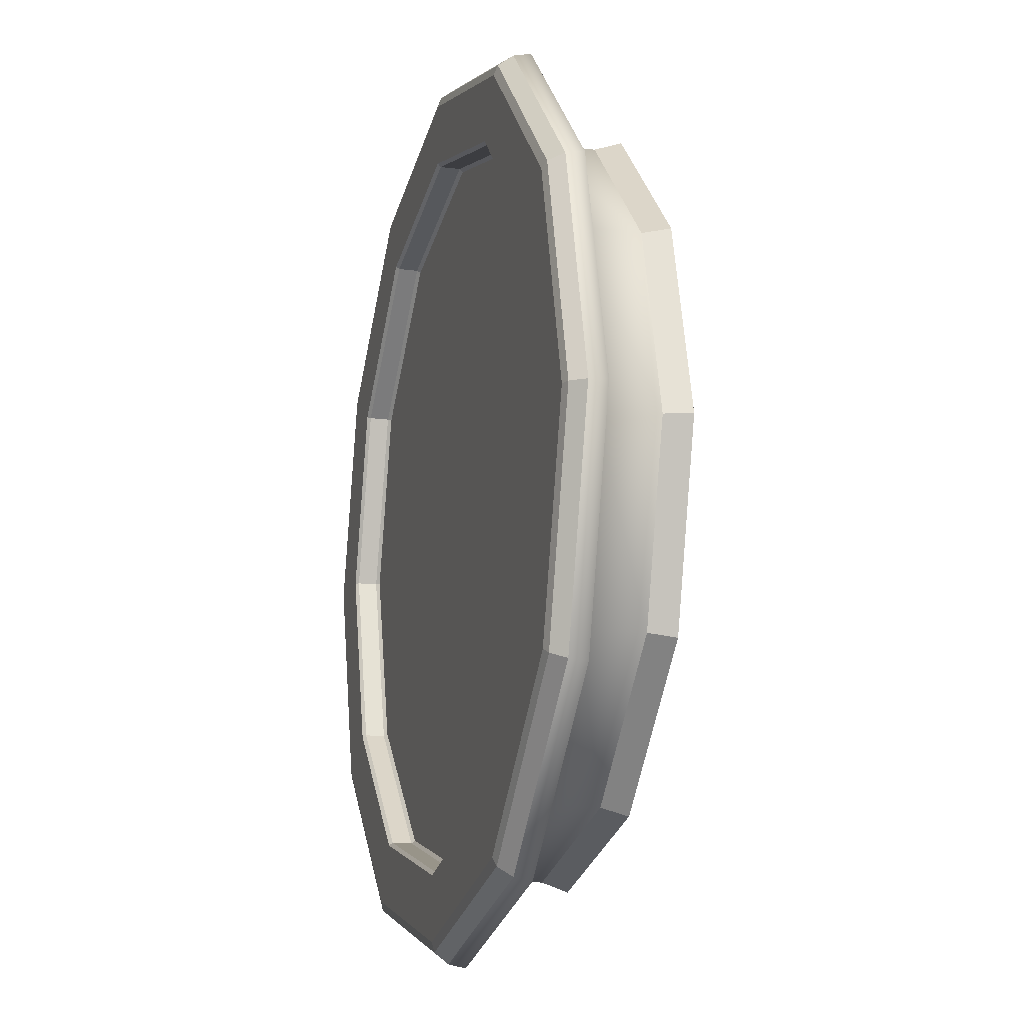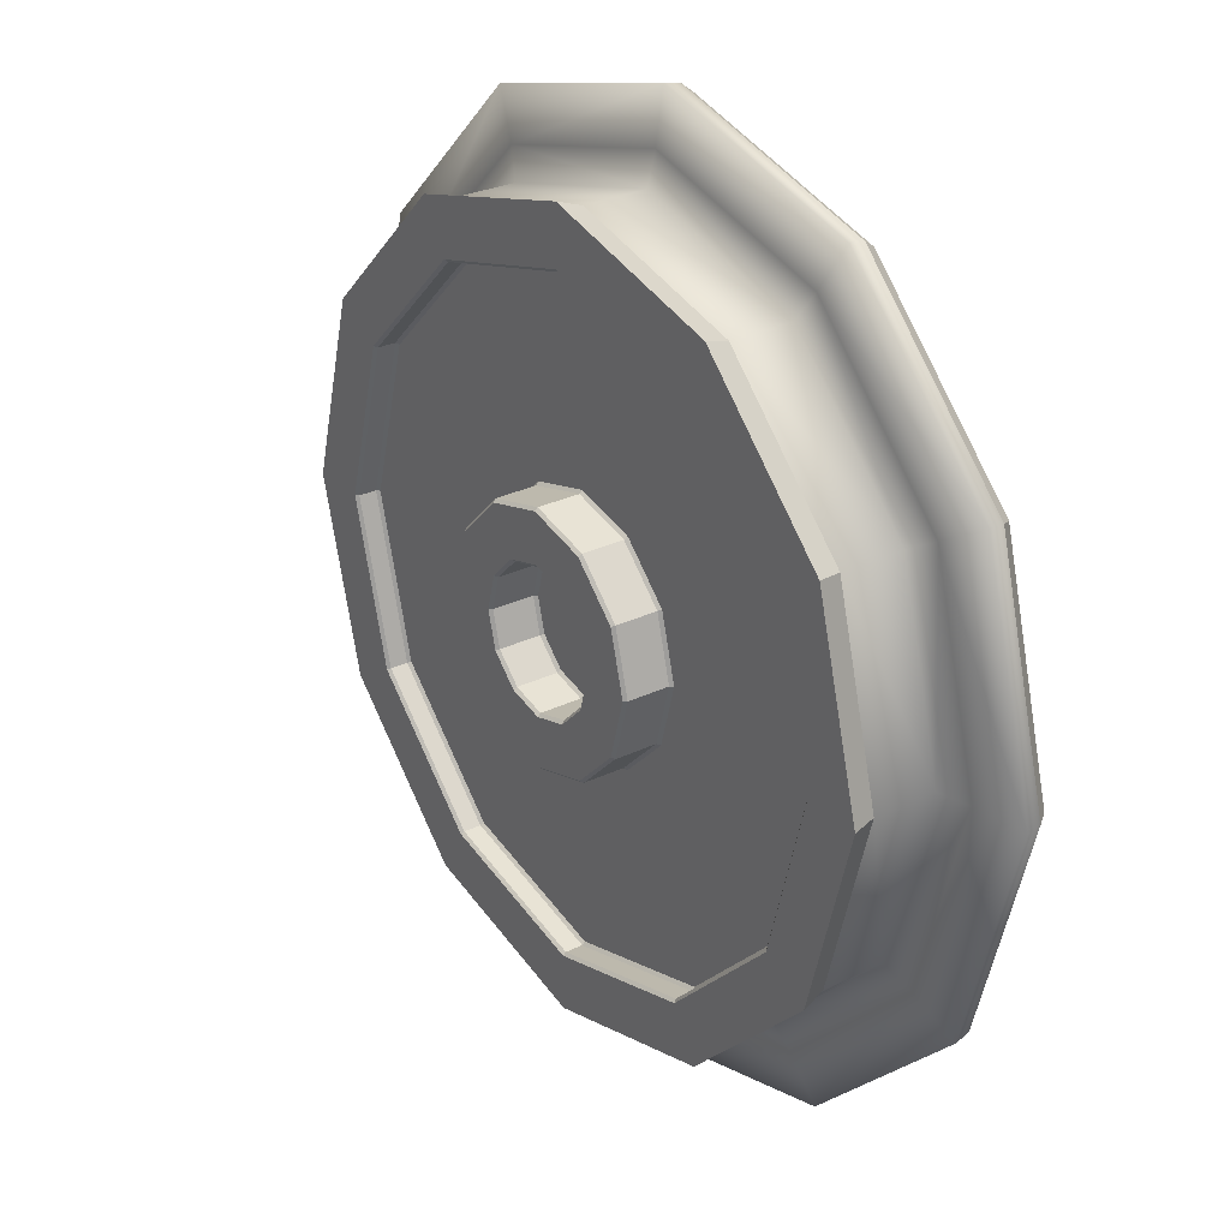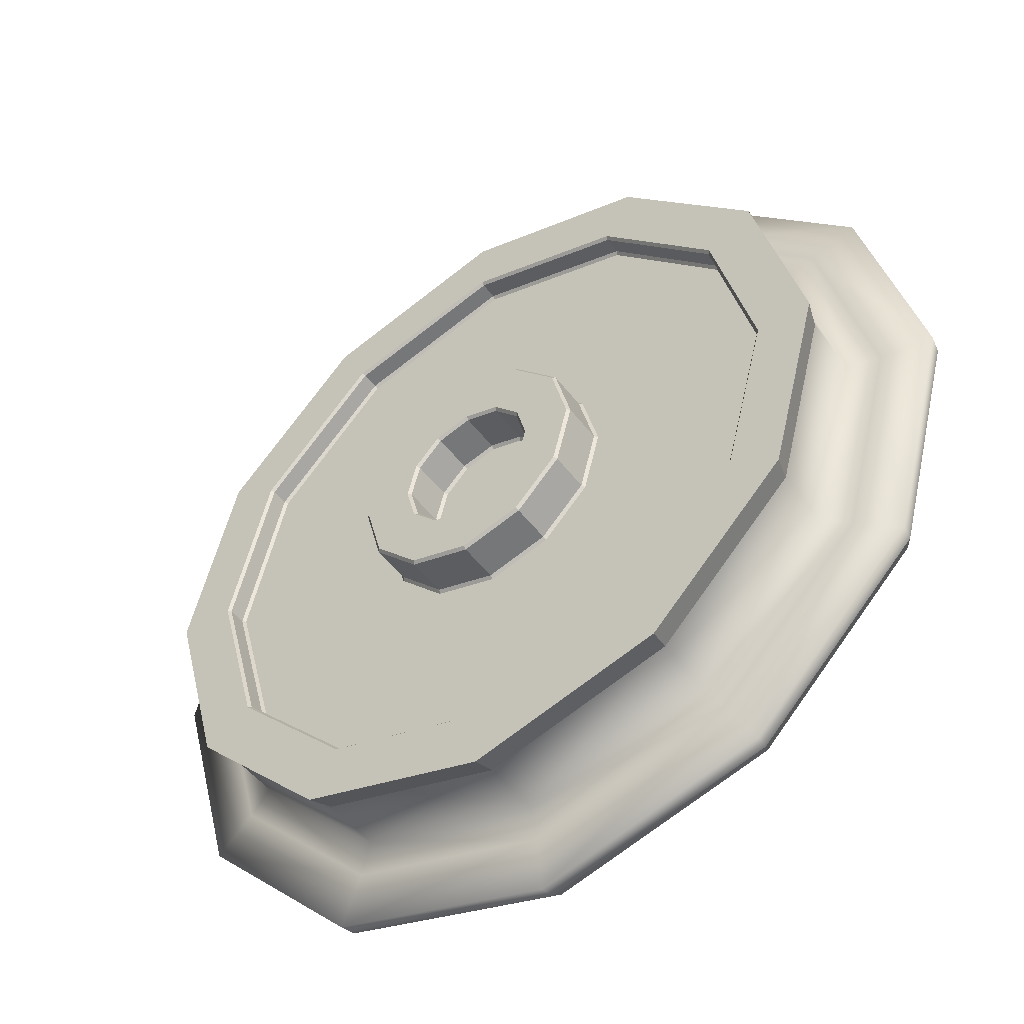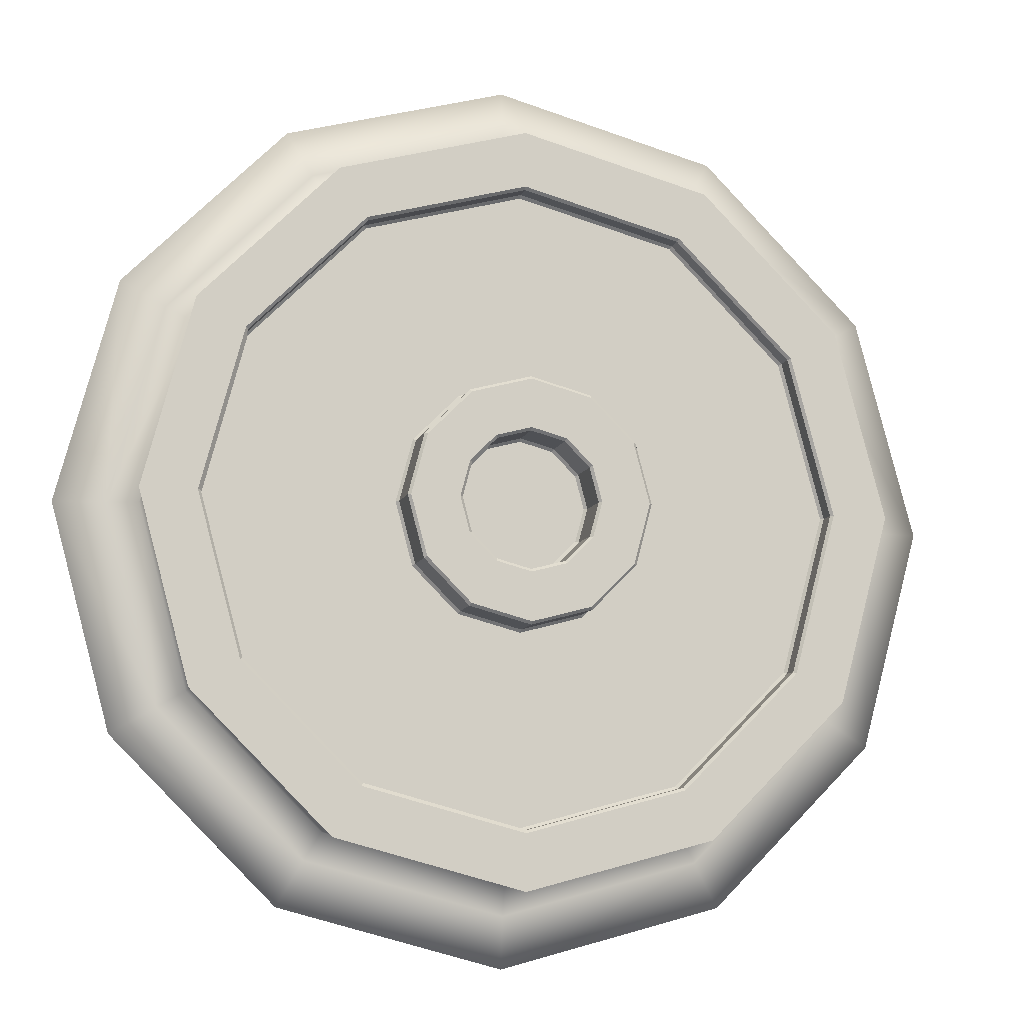
<metadata>
{"format":"obj","ext":"obj","renderer":"f3d","projection":"perspective","resolution":1024,"background":"white","views":[{"elev":-14.3,"azim":74.0,"up":"+Y"},{"elev":28.4,"azim":-126.0,"up":"+Y"},{"elev":-47.9,"azim":-145.0,"up":"+Y"},{"elev":-9.5,"azim":165.9,"up":"+Y"}]}
</metadata>
<code>
v  64.58 6.157 -7.895
v  64.61 6.157 -8.048
v  64.07 8.2 -8.048
v  64.04 8.184 -7.895
v  62.57 9.696 -8.048
v  62.55 9.668 -7.895
v  60.53 10.24 -8.048
v  60.53 10.21 -7.895
v  58.48 9.696 -8.048
v  58.5 9.668 -7.895
v  56.99 8.2 -8.048
v  57.02 8.184 -7.895
v  56.44 6.157 -8.048
v  56.47 6.157 -7.895
v  56.99 4.113 -8.048
v  57.02 4.13 -7.895
v  58.48 2.617 -8.048
v  58.5 2.646 -7.895
v  60.53 2.07 -8.048
v  60.53 2.102 -7.895
v  62.57 2.617 -8.048
v  62.55 2.646 -7.895
v  64.07 4.113 -8.048
v  64.04 4.13 -7.895
v  61.66 6.157 -8.76
v  61.51 6.724 -8.76
v  63 7.585 -8.76
v  63.38 6.157 -8.76
v  61.09 7.139 -8.76
v  61.96 8.63 -8.76
v  60.53 7.291 -8.76
v  60.53 9.013 -8.76
v  59.96 7.139 -8.76
v  59.1 8.63 -8.76
v  59.54 6.724 -8.76
v  58.05 7.585 -8.76
v  59.39 6.157 -8.76
v  57.67 6.157 -8.76
v  59.54 5.589 -8.76
v  58.05 4.729 -8.76
v  59.96 5.174 -8.76
v  59.1 3.683 -8.76
v  60.53 5.022 -8.76
v  60.53 3.3 -8.76
v  61.09 5.174 -8.76
v  61.96 3.683 -8.76
v  61.51 5.589 -8.76
v  63 4.729 -8.76
v  61.64 6.157 -9.157
v  61.49 6.711 -9.157
v  61.49 6.711 -8.786
v  61.64 6.157 -8.786
v  61.08 7.117 -9.157
v  61.08 7.117 -8.786
v  60.53 7.265 -9.157
v  60.53 7.265 -8.786
v  59.97 7.117 -9.157
v  59.97 7.117 -8.786
v  59.57 6.711 -9.157
v  59.57 6.711 -8.786
v  59.42 6.157 -9.157
v  59.42 6.157 -8.786
v  59.57 5.602 -9.157
v  59.57 5.602 -8.786
v  59.97 5.197 -9.157
v  59.97 5.197 -8.786
v  60.53 5.048 -9.157
v  60.53 5.048 -8.786
v  61.08 5.197 -9.157
v  61.08 5.197 -8.786
v  61.49 5.602 -9.157
v  61.49 5.602 -8.786
v  61.17 6.157 -9.183
v  61.09 6.479 -9.183
v  61.46 6.698 -9.183
v  61.61 6.157 -9.183
v  60.85 6.715 -9.183
v  61.07 7.094 -9.183
v  60.53 6.801 -9.183
v  60.53 7.239 -9.183
v  60.21 6.715 -9.183
v  59.99 7.094 -9.183
v  59.97 6.479 -9.183
v  59.59 6.698 -9.183
v  59.88 6.157 -9.183
v  59.44 6.157 -9.183
v  59.97 5.835 -9.183
v  59.59 5.615 -9.183
v  60.21 5.599 -9.183
v  59.99 5.219 -9.183
v  60.53 5.512 -9.183
v  60.53 5.074 -9.183
v  60.85 5.599 -9.183
v  61.07 5.219 -9.183
v  61.09 5.835 -9.183
v  61.46 5.615 -9.183
v  61.15 6.157 -8.786
v  61.06 6.466 -8.786
v  61.06 6.466 -9.157
v  61.15 6.157 -9.157
v  60.84 6.692 -8.786
v  60.84 6.692 -9.157
v  60.53 6.775 -8.786
v  60.53 6.775 -9.157
v  60.22 6.692 -8.786
v  60.22 6.692 -9.157
v  59.99 6.466 -8.786
v  59.99 6.466 -9.157
v  59.91 6.157 -8.786
v  59.91 6.157 -9.157
v  59.99 5.848 -8.786
v  59.99 5.848 -9.157
v  60.22 5.621 -8.786
v  60.22 5.621 -9.157
v  60.53 5.538 -8.786
v  60.53 5.538 -9.157
v  60.84 5.621 -8.786
v  60.84 5.621 -9.157
v  61.06 5.848 -8.786
v  61.06 5.848 -9.157
v  64.4 6.157 -7.745
v  63.88 8.091 -7.745
v  63.38 7.806 -7.745
v  63.83 6.157 -7.745
v  62.46 9.508 -7.745
v  62.18 9.013 -7.745
v  60.53 10.03 -7.745
v  60.53 9.454 -7.745
v  58.59 9.508 -7.745
v  58.88 9.013 -7.745
v  57.18 8.091 -7.745
v  57.67 7.806 -7.745
v  56.66 6.157 -7.745
v  57.23 6.157 -7.745
v  57.18 4.222 -7.745
v  57.67 4.508 -7.745
v  58.59 2.805 -7.745
v  58.88 3.301 -7.745
v  60.53 2.287 -7.745
v  60.53 2.859 -7.745
v  62.46 2.805 -7.745
v  62.18 3.301 -7.745
v  63.88 4.222 -7.745
v  63.38 4.508 -7.745
v  63.48 7.863 -8.971
v  63.94 6.157 -8.971
v  63.44 6.157 -8.971
v  63.05 7.611 -8.971
v  63.48 4.45 -8.971
v  63.05 4.702 -8.971
v  62.23 3.201 -8.971
v  61.98 3.638 -8.971
v  60.53 2.744 -8.971
v  60.53 3.248 -8.971
v  58.82 3.201 -8.971
v  59.07 3.638 -8.971
v  57.57 4.45 -8.971
v  58.01 4.702 -8.971
v  57.11 6.157 -8.971
v  57.62 6.157 -8.971
v  57.57 7.863 -8.971
v  58.01 7.611 -8.971
v  58.82 9.112 -8.971
v  59.07 8.675 -8.971
v  60.53 9.569 -8.971
v  60.53 9.065 -8.971
v  62.23 9.112 -8.971
v  61.98 8.675 -8.971
v  63.8 6.157 -7.774
v  63.36 7.791 -7.774
v  63.36 7.791 -7.954
v  63.8 6.157 -7.954
v  62.16 8.987 -7.774
v  62.16 8.987 -7.954
v  60.53 9.425 -7.774
v  60.53 9.425 -7.954
v  58.89 8.987 -7.774
v  58.89 8.987 -7.954
v  57.7 7.791 -7.774
v  57.7 7.791 -7.954
v  57.26 6.157 -7.774
v  57.26 6.157 -7.954
v  57.7 4.522 -7.774
v  57.7 4.522 -7.954
v  58.89 3.326 -7.774
v  58.89 3.326 -7.954
v  60.53 2.888 -7.774
v  60.53 2.888 -7.954
v  62.16 3.326 -7.774
v  62.16 3.326 -7.954
v  63.36 4.522 -7.774
v  63.36 4.522 -7.954
v  63.95 8.135 -7.77
v  64.48 6.157 -7.77
v  63.95 4.178 -7.77
v  62.51 2.73 -7.77
v  60.53 2.2 -7.77
v  58.55 2.73 -7.77
v  57.1 4.178 -7.77
v  56.57 6.157 -7.77
v  57.1 8.135 -7.77
v  58.55 9.583 -7.77
v  60.53 10.11 -7.77
v  62.51 9.583 -7.77
v  63.02 7.598 -8.945
v  63.41 6.157 -8.945
v  63.41 6.157 -8.786
v  63.02 7.598 -8.786
v  63.02 4.715 -8.945
v  63.02 4.715 -8.786
v  61.97 3.66 -8.945
v  61.97 3.66 -8.786
v  60.53 3.274 -8.945
v  60.53 3.274 -8.786
v  59.09 3.66 -8.945
v  59.09 3.66 -8.786
v  58.03 4.715 -8.945
v  58.03 4.715 -8.786
v  57.65 6.157 -8.945
v  57.65 6.157 -8.786
v  58.03 7.598 -8.945
v  58.03 7.598 -8.786
v  59.09 8.653 -8.945
v  59.09 8.653 -8.786
v  60.53 9.039 -8.945
v  60.53 9.039 -8.786
v  61.97 8.653 -8.945
v  61.97 8.653 -8.786
v  63.41 7.823 -8.738
v  63.86 6.157 -8.738
v  62.19 9.042 -8.738
v  60.53 9.489 -8.738
v  58.86 9.042 -8.738
v  57.64 7.823 -8.738
v  57.2 6.157 -8.738
v  57.64 4.491 -8.738
v  58.86 3.271 -8.738
v  60.53 2.825 -8.738
v  62.19 3.271 -8.738
v  63.41 4.491 -8.738
v  61.12 6.157 -8.759
v  60.53 6.157 -8.759
v  61.04 6.453 -8.759
v  60.82 6.669 -8.759
v  60.53 6.749 -8.759
v  60.23 6.669 -8.759
v  60.01 6.453 -8.759
v  59.94 6.157 -8.759
v  60.01 5.861 -8.759
v  60.23 5.644 -8.759
v  60.53 5.565 -8.759
v  60.82 5.644 -8.759
v  61.04 5.861 -8.759
v  63.33 7.776 -7.984
v  60.53 6.157 -7.984
v  63.77 6.157 -7.984
v  63.33 4.537 -7.984
v  62.15 3.352 -7.984
v  60.53 2.918 -7.984
v  58.91 3.352 -7.984
v  57.72 4.537 -7.984
v  57.29 6.157 -7.984
v  57.72 7.776 -7.984
v  58.91 8.961 -7.984
v  60.53 9.395 -7.984
v  62.15 8.961 -7.984
v  63.41 7.823 -8.183
v  63.86 6.157 -8.183
v  62.19 9.042 -8.183
v  60.53 9.489 -8.183
v  58.86 9.042 -8.183
v  57.64 7.823 -8.183
v  57.2 6.157 -8.183
v  57.64 4.491 -8.183
v  58.86 3.271 -8.183
v  60.53 2.825 -8.183
v  62.19 3.271 -8.183
v  63.41 4.491 -8.183
v  64.14 6.157 -8.114
v  63.66 7.965 -8.114
v  63.66 4.348 -8.114
v  62.34 3.025 -8.114
v  60.53 2.54 -8.114
v  58.72 3.025 -8.114
v  57.4 4.348 -8.114
v  56.91 6.157 -8.114
v  57.4 7.965 -8.114
v  58.72 9.289 -8.114
v  60.53 9.773 -8.114
v  62.34 9.289 -8.114
o left_front_small_wheel
g left_front_small_wheel
f 1 2 3
f 3 4 1
f 4 3 5
f 5 6 4
f 6 5 7
f 7 8 6
f 8 7 9
f 9 10 8
f 10 9 11
f 11 12 10
f 12 11 13
f 13 14 12
f 14 13 15
f 15 16 14
f 16 15 17
f 17 18 16
f 18 17 19
f 19 20 18
f 20 19 21
f 21 22 20
f 22 21 23
f 23 24 22
f 24 23 2
f 2 1 24
f 25 26 27
f 27 28 25
f 26 29 30
f 30 27 26
f 29 31 32
f 32 30 29
f 31 33 34
f 34 32 31
f 33 35 36
f 36 34 33
f 35 37 38
f 38 36 35
f 37 39 40
f 40 38 37
f 39 41 42
f 42 40 39
f 41 43 44
f 44 42 41
f 43 45 46
f 46 44 43
f 45 47 48
f 48 46 45
f 47 25 28
f 28 48 47
f 49 50 51
f 51 52 49
f 50 53 54
f 54 51 50
f 53 55 56
f 56 54 53
f 55 57 58
f 58 56 55
f 57 59 60
f 60 58 57
f 59 61 62
f 62 60 59
f 61 63 64
f 64 62 61
f 63 65 66
f 66 64 63
f 65 67 68
f 68 66 65
f 67 69 70
f 70 68 67
f 69 71 72
f 72 70 69
f 71 49 52
f 52 72 71
f 73 74 75
f 75 76 73
f 74 77 78
f 78 75 74
f 77 79 80
f 80 78 77
f 79 81 82
f 82 80 79
f 81 83 84
f 84 82 81
f 83 85 86
f 86 84 83
f 85 87 88
f 88 86 85
f 87 89 90
f 90 88 87
f 89 91 92
f 92 90 89
f 91 93 94
f 94 92 91
f 93 95 96
f 96 94 93
f 95 73 76
f 76 96 95
f 97 98 99
f 99 100 97
f 98 101 102
f 102 99 98
f 101 103 104
f 104 102 101
f 103 105 106
f 106 104 103
f 105 107 108
f 108 106 105
f 107 109 110
f 110 108 107
f 109 111 112
f 112 110 109
f 111 113 114
f 114 112 111
f 113 115 116
f 116 114 113
f 115 117 118
f 118 116 115
f 117 119 120
f 120 118 117
f 119 97 100
f 100 120 119
f 121 122 123
f 123 124 121
f 122 125 126
f 126 123 122
f 125 127 128
f 128 126 125
f 127 129 130
f 130 128 127
f 129 131 132
f 132 130 129
f 131 133 134
f 134 132 131
f 133 135 136
f 136 134 133
f 135 137 138
f 138 136 135
f 137 139 140
f 140 138 137
f 139 141 142
f 142 140 139
f 141 143 144
f 144 142 141
f 143 121 124
f 124 144 143
f 145 146 147
f 147 148 145
f 146 149 150
f 150 147 146
f 149 151 152
f 152 150 149
f 151 153 154
f 154 152 151
f 153 155 156
f 156 154 153
f 155 157 158
f 158 156 155
f 157 159 160
f 160 158 157
f 159 161 162
f 162 160 159
f 161 163 164
f 164 162 161
f 163 165 166
f 166 164 163
f 165 167 168
f 168 166 165
f 167 145 148
f 148 168 167
f 169 170 171
f 171 172 169
f 170 173 174
f 174 171 170
f 173 175 176
f 176 174 173
f 175 177 178
f 178 176 175
f 177 179 180
f 180 178 177
f 179 181 182
f 182 180 179
f 181 183 184
f 184 182 181
f 183 185 186
f 186 184 183
f 185 187 188
f 188 186 185
f 187 189 190
f 190 188 187
f 189 191 192
f 192 190 189
f 191 169 172
f 172 192 191
f 193 194 1
f 1 4 193
f 194 195 24
f 24 1 194
f 195 196 22
f 22 24 195
f 196 197 20
f 20 22 196
f 197 198 18
f 18 20 197
f 198 199 16
f 16 18 198
f 199 200 14
f 14 16 199
f 200 201 12
f 12 14 200
f 201 202 10
f 10 12 201
f 202 203 8
f 8 10 202
f 203 204 6
f 6 8 203
f 204 193 4
f 4 6 204
f 205 206 207
f 207 208 205
f 206 209 210
f 210 207 206
f 209 211 212
f 212 210 209
f 211 213 214
f 214 212 211
f 213 215 216
f 216 214 213
f 215 217 218
f 218 216 215
f 217 219 220
f 220 218 217
f 219 221 222
f 222 220 219
f 221 223 224
f 224 222 221
f 223 225 226
f 226 224 223
f 225 227 228
f 228 226 225
f 227 205 208
f 208 228 227
f 146 145 229
f 229 230 146
f 145 167 231
f 231 229 145
f 167 165 232
f 232 231 167
f 165 163 233
f 233 232 165
f 163 161 234
f 234 233 163
f 161 159 235
f 235 234 161
f 159 157 236
f 236 235 159
f 157 155 237
f 237 236 157
f 155 153 238
f 238 237 155
f 153 151 239
f 239 238 153
f 151 149 240
f 240 239 151
f 149 146 230
f 230 240 149
f 241 242 243
f 243 242 244
f 244 242 245
f 245 242 246
f 246 242 247
f 247 242 248
f 248 242 249
f 249 242 250
f 250 242 251
f 251 242 252
f 252 242 253
f 253 242 241
f 254 255 256
f 256 255 257
f 257 255 258
f 258 255 259
f 259 255 260
f 260 255 261
f 261 255 262
f 262 255 263
f 263 255 264
f 264 255 265
f 265 255 266
f 266 255 254
f 256 172 171
f 171 254 256
f 207 28 27
f 27 208 207
f 254 171 174
f 174 266 254
f 208 27 30
f 30 228 208
f 266 174 176
f 176 265 266
f 228 30 32
f 32 226 228
f 265 176 178
f 178 264 265
f 226 32 34
f 34 224 226
f 264 178 180
f 180 263 264
f 224 34 36
f 36 222 224
f 263 180 182
f 182 262 263
f 222 36 38
f 38 220 222
f 262 182 184
f 184 261 262
f 220 38 40
f 40 218 220
f 261 184 186
f 186 260 261
f 218 40 42
f 42 216 218
f 260 186 188
f 188 259 260
f 216 42 44
f 44 214 216
f 259 188 190
f 190 258 259
f 214 44 46
f 46 212 214
f 258 190 192
f 192 257 258
f 212 46 48
f 48 210 212
f 257 192 172
f 172 256 257
f 210 48 28
f 28 207 210
f 51 26 25
f 25 52 51
f 54 29 26
f 26 51 54
f 56 31 29
f 29 54 56
f 58 33 31
f 31 56 58
f 60 35 33
f 33 58 60
f 62 37 35
f 35 60 62
f 64 39 37
f 37 62 64
f 66 41 39
f 39 64 66
f 68 43 41
f 41 66 68
f 70 45 43
f 43 68 70
f 72 47 45
f 45 70 72
f 52 25 47
f 47 72 52
f 75 50 49
f 49 76 75
f 78 53 50
f 50 75 78
f 80 55 53
f 53 78 80
f 82 57 55
f 55 80 82
f 84 59 57
f 57 82 84
f 86 61 59
f 59 84 86
f 88 63 61
f 61 86 88
f 90 65 63
f 63 88 90
f 92 67 65
f 65 90 92
f 94 69 67
f 67 92 94
f 96 71 69
f 69 94 96
f 76 49 71
f 71 96 76
f 99 74 73
f 73 100 99
f 102 77 74
f 74 99 102
f 104 79 77
f 77 102 104
f 106 81 79
f 79 104 106
f 108 83 81
f 81 106 108
f 110 85 83
f 83 108 110
f 112 87 85
f 85 110 112
f 114 89 87
f 87 112 114
f 116 91 89
f 89 114 116
f 118 93 91
f 91 116 118
f 120 95 93
f 93 118 120
f 100 73 95
f 95 120 100
f 243 98 97
f 97 241 243
f 244 101 98
f 98 243 244
f 245 103 101
f 101 244 245
f 246 105 103
f 103 245 246
f 247 107 105
f 105 246 247
f 248 109 107
f 107 247 248
f 249 111 109
f 109 248 249
f 250 113 111
f 111 249 250
f 251 115 113
f 113 250 251
f 252 117 115
f 115 251 252
f 253 119 117
f 117 252 253
f 241 97 119
f 119 253 241
f 123 170 169
f 169 124 123
f 126 173 170
f 170 123 126
f 128 175 173
f 173 126 128
f 130 177 175
f 175 128 130
f 132 179 177
f 177 130 132
f 134 181 179
f 179 132 134
f 136 183 181
f 181 134 136
f 138 185 183
f 183 136 138
f 140 187 185
f 185 138 140
f 142 189 187
f 187 140 142
f 144 191 189
f 189 142 144
f 124 169 191
f 191 144 124
f 147 206 205
f 205 148 147
f 150 209 206
f 206 147 150
f 152 211 209
f 209 150 152
f 154 213 211
f 211 152 154
f 156 215 213
f 213 154 156
f 158 217 215
f 215 156 158
f 160 219 217
f 217 158 160
f 162 221 219
f 219 160 162
f 164 223 221
f 221 162 164
f 166 225 223
f 223 164 166
f 168 227 225
f 225 166 168
f 148 205 227
f 227 168 148
f 267 268 230
f 230 229 267
f 269 267 229
f 229 231 269
f 270 269 231
f 231 232 270
f 271 270 232
f 232 233 271
f 272 271 233
f 233 234 272
f 273 272 234
f 234 235 273
f 274 273 235
f 235 236 274
f 275 274 236
f 236 237 275
f 276 275 237
f 237 238 276
f 277 276 238
f 238 239 277
f 278 277 239
f 239 240 278
f 268 278 240
f 240 230 268
f 194 193 122
f 122 121 194
f 193 204 125
f 125 122 193
f 204 203 127
f 127 125 204
f 203 202 129
f 129 127 203
f 202 201 131
f 131 129 202
f 201 200 133
f 133 131 201
f 200 199 135
f 135 133 200
f 199 198 137
f 137 135 199
f 198 197 139
f 139 137 198
f 197 196 141
f 141 139 197
f 196 195 143
f 143 141 196
f 195 194 121
f 121 143 195
f 3 2 279
f 279 280 3
f 2 23 281
f 281 279 2
f 23 21 282
f 282 281 23
f 21 19 283
f 283 282 21
f 19 17 284
f 284 283 19
f 17 15 285
f 285 284 17
f 15 13 286
f 286 285 15
f 13 11 287
f 287 286 13
f 11 9 288
f 288 287 11
f 9 7 289
f 289 288 9
f 7 5 290
f 290 289 7
f 5 3 280
f 280 290 5
f 279 268 267
f 267 280 279
f 280 267 269
f 269 290 280
f 290 269 270
f 270 289 290
f 289 270 271
f 271 288 289
f 288 271 272
f 272 287 288
f 287 272 273
f 273 286 287
f 286 273 274
f 274 285 286
f 285 274 275
f 275 284 285
f 284 275 276
f 276 283 284
f 283 276 277
f 277 282 283
f 282 277 278
f 278 281 282
f 281 278 268
f 268 279 281

</code>
